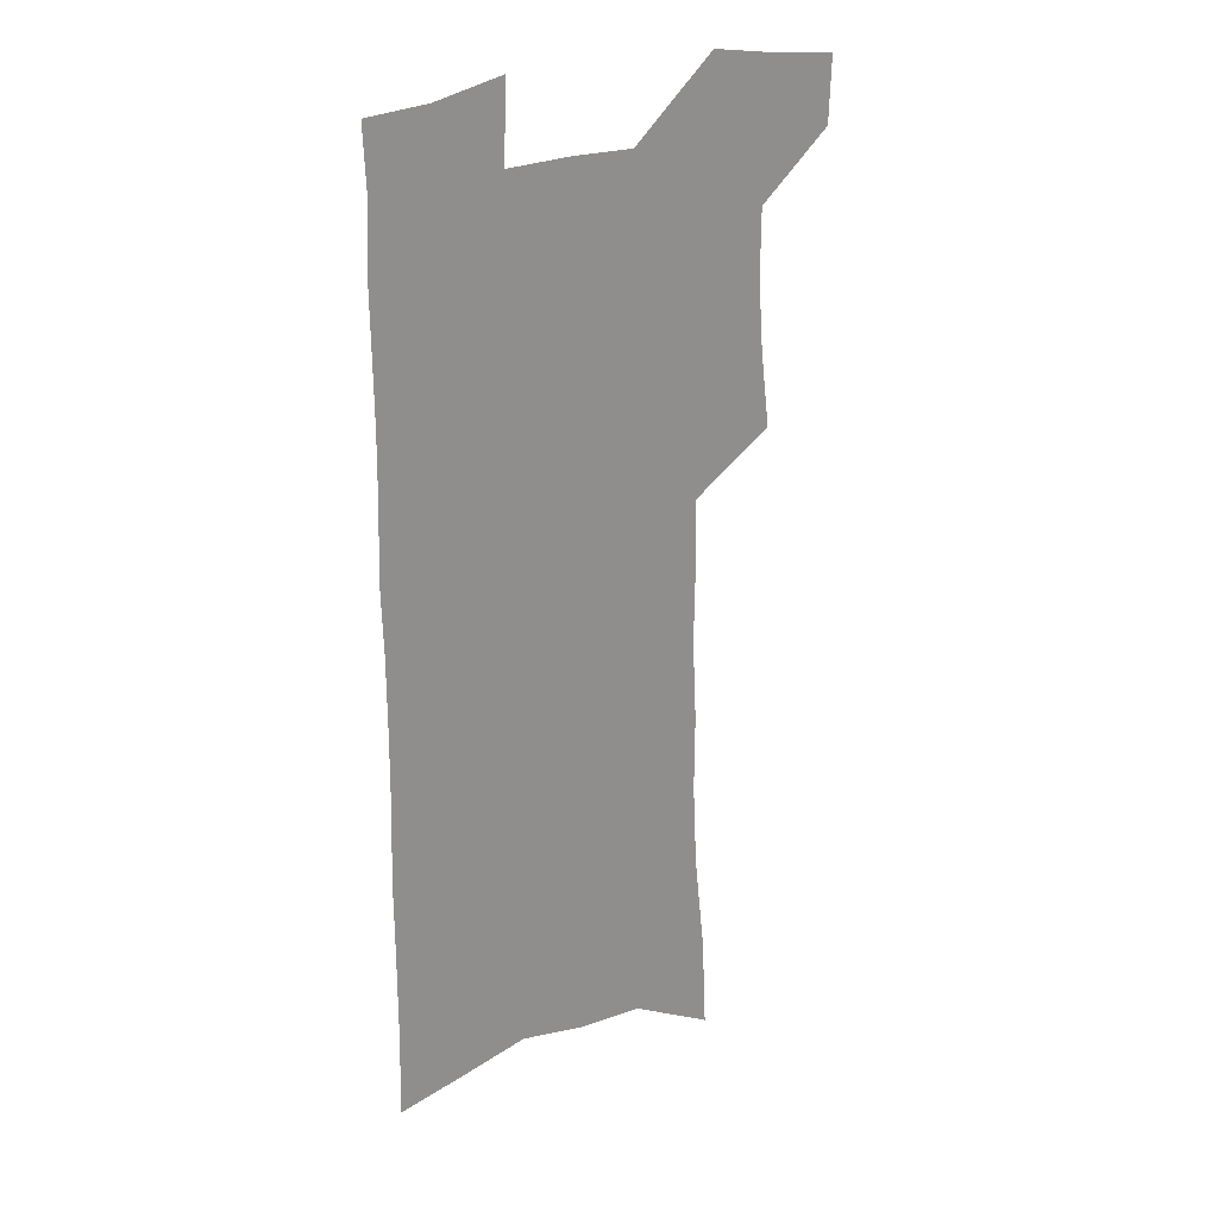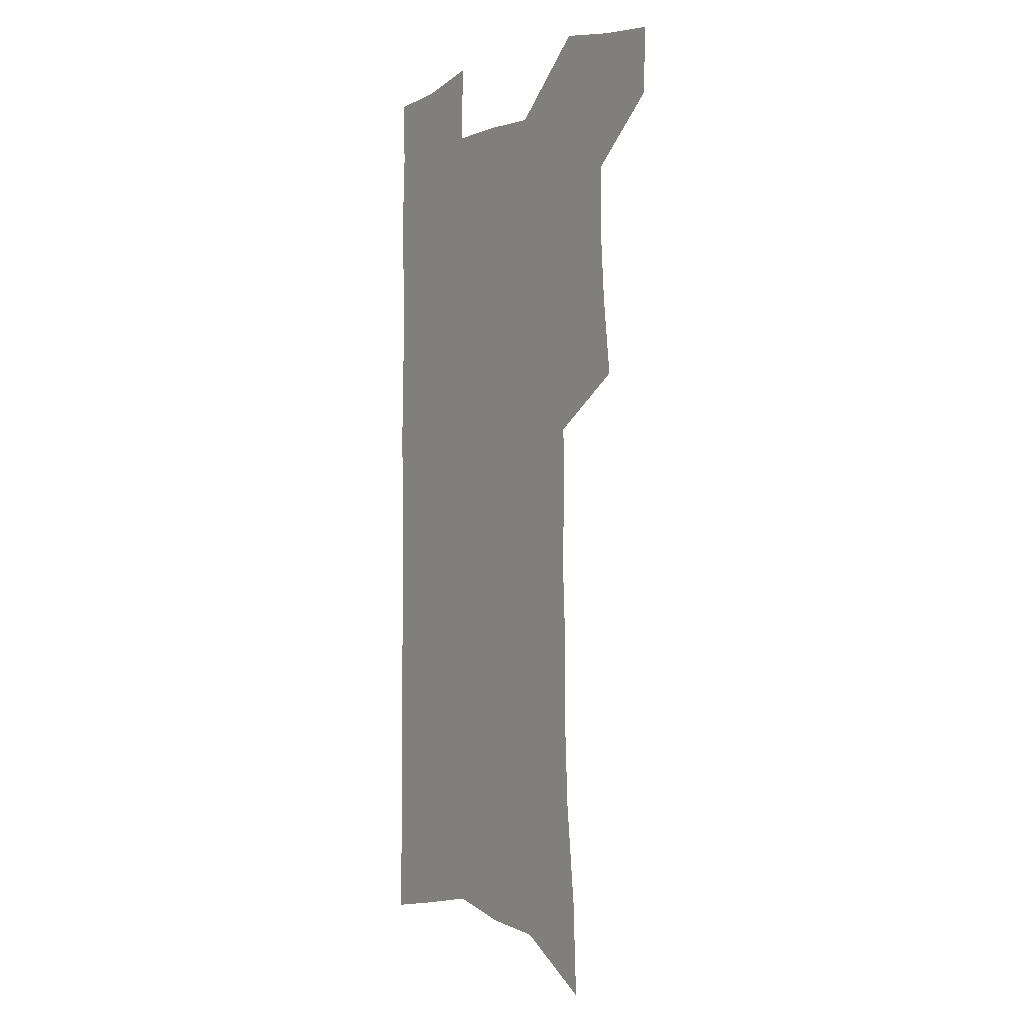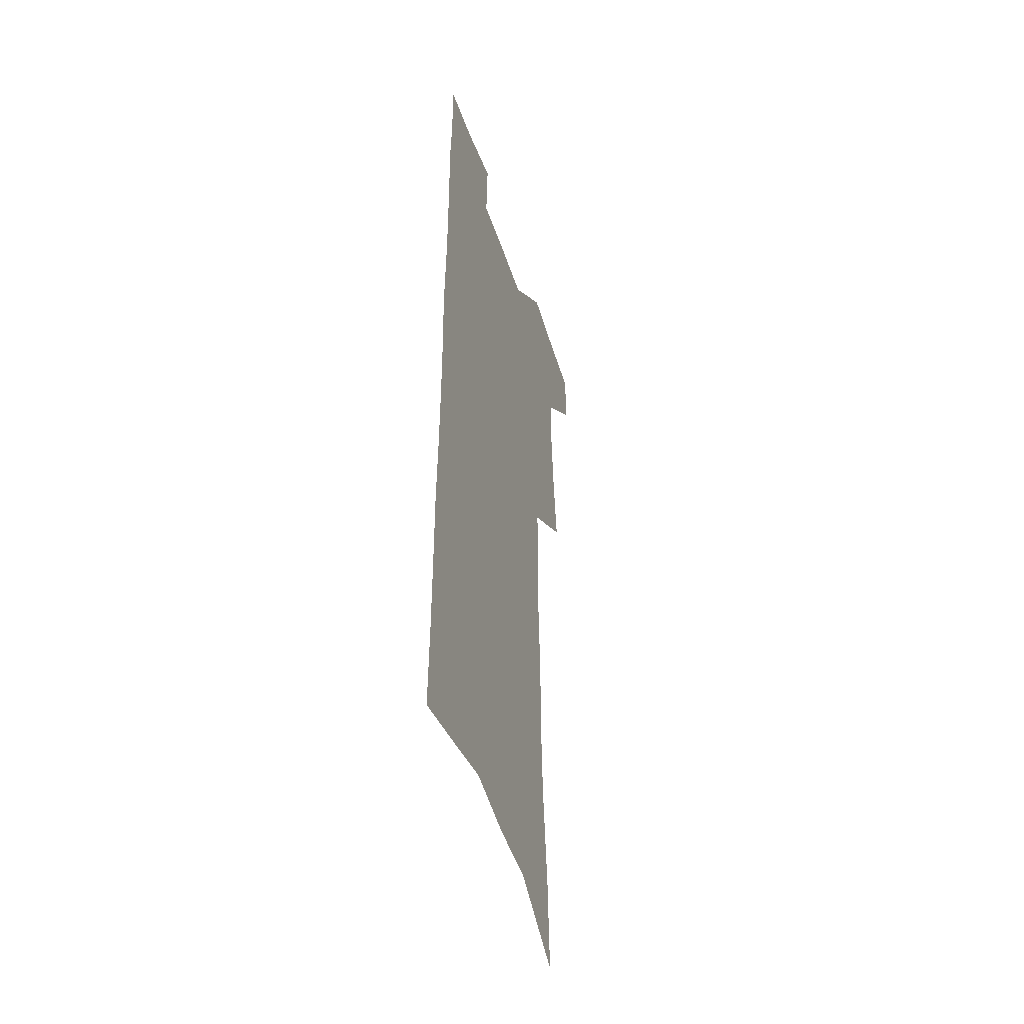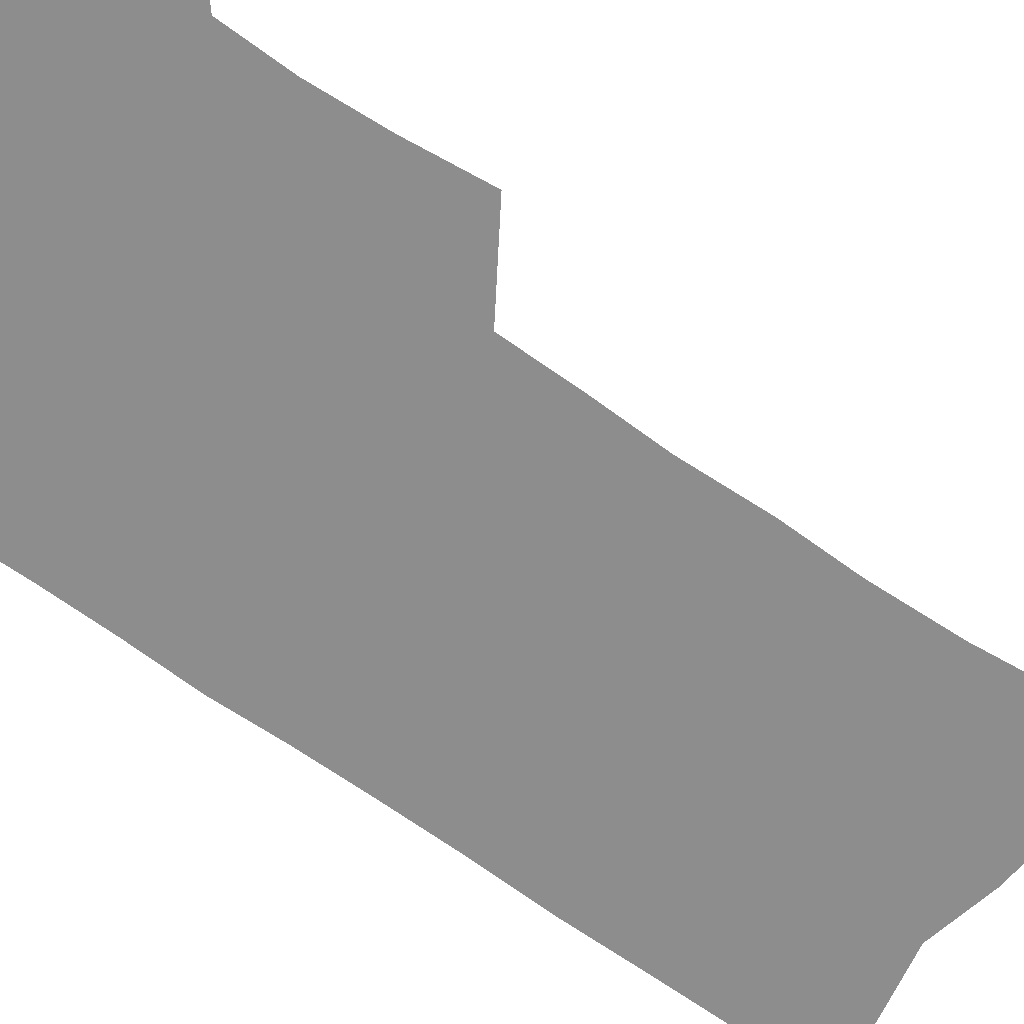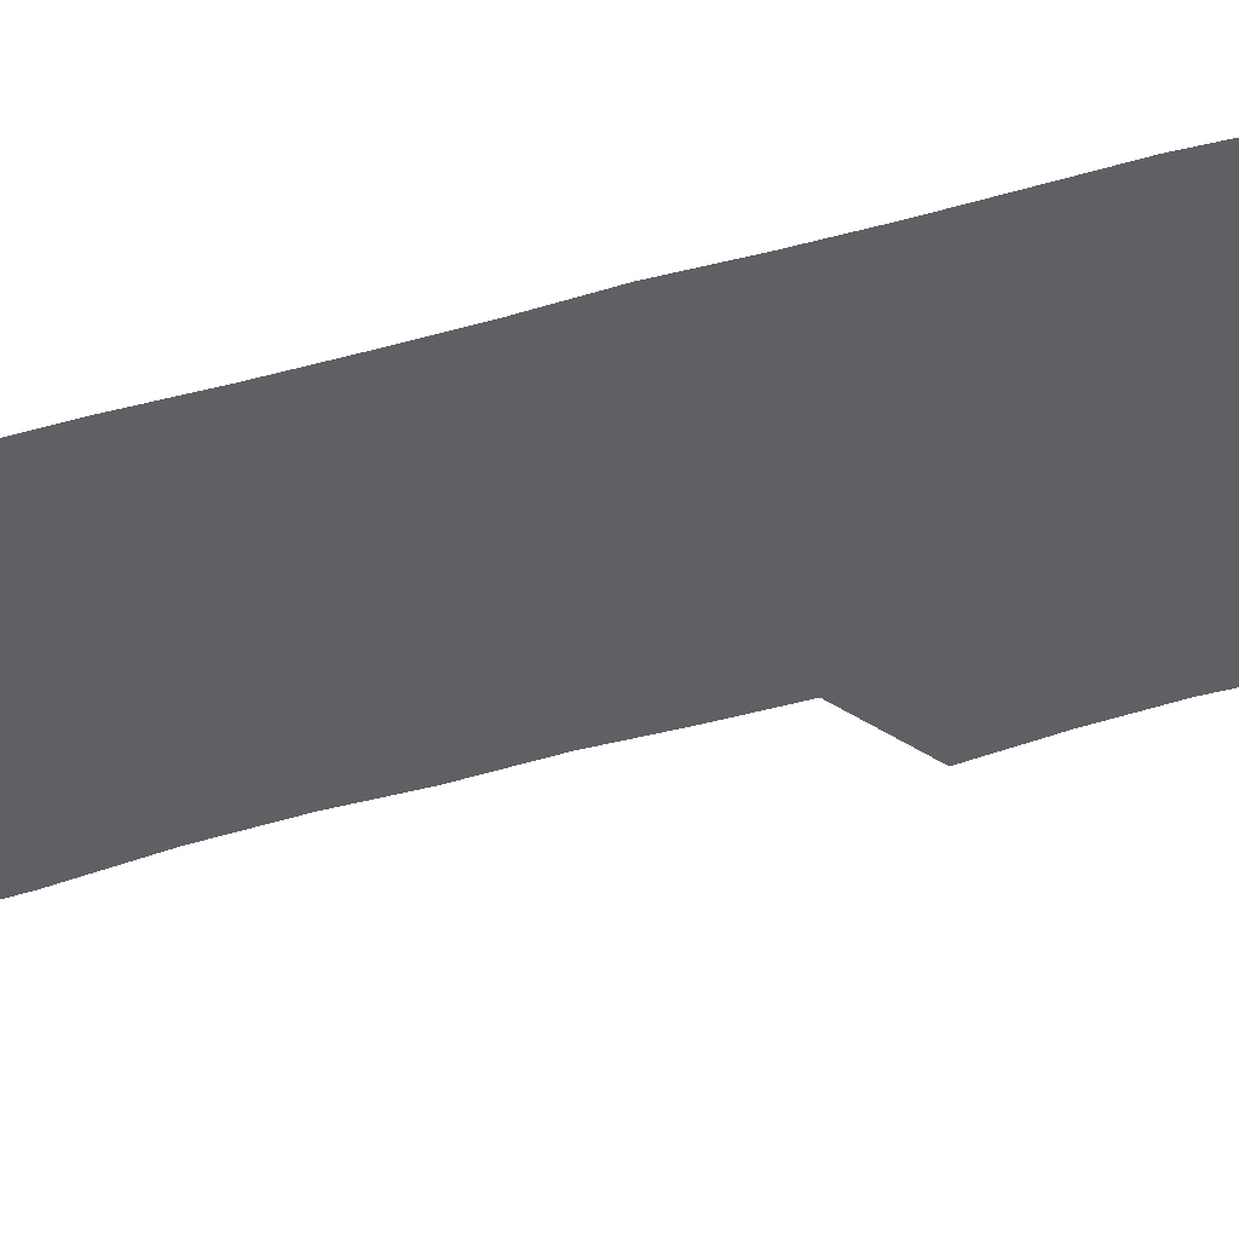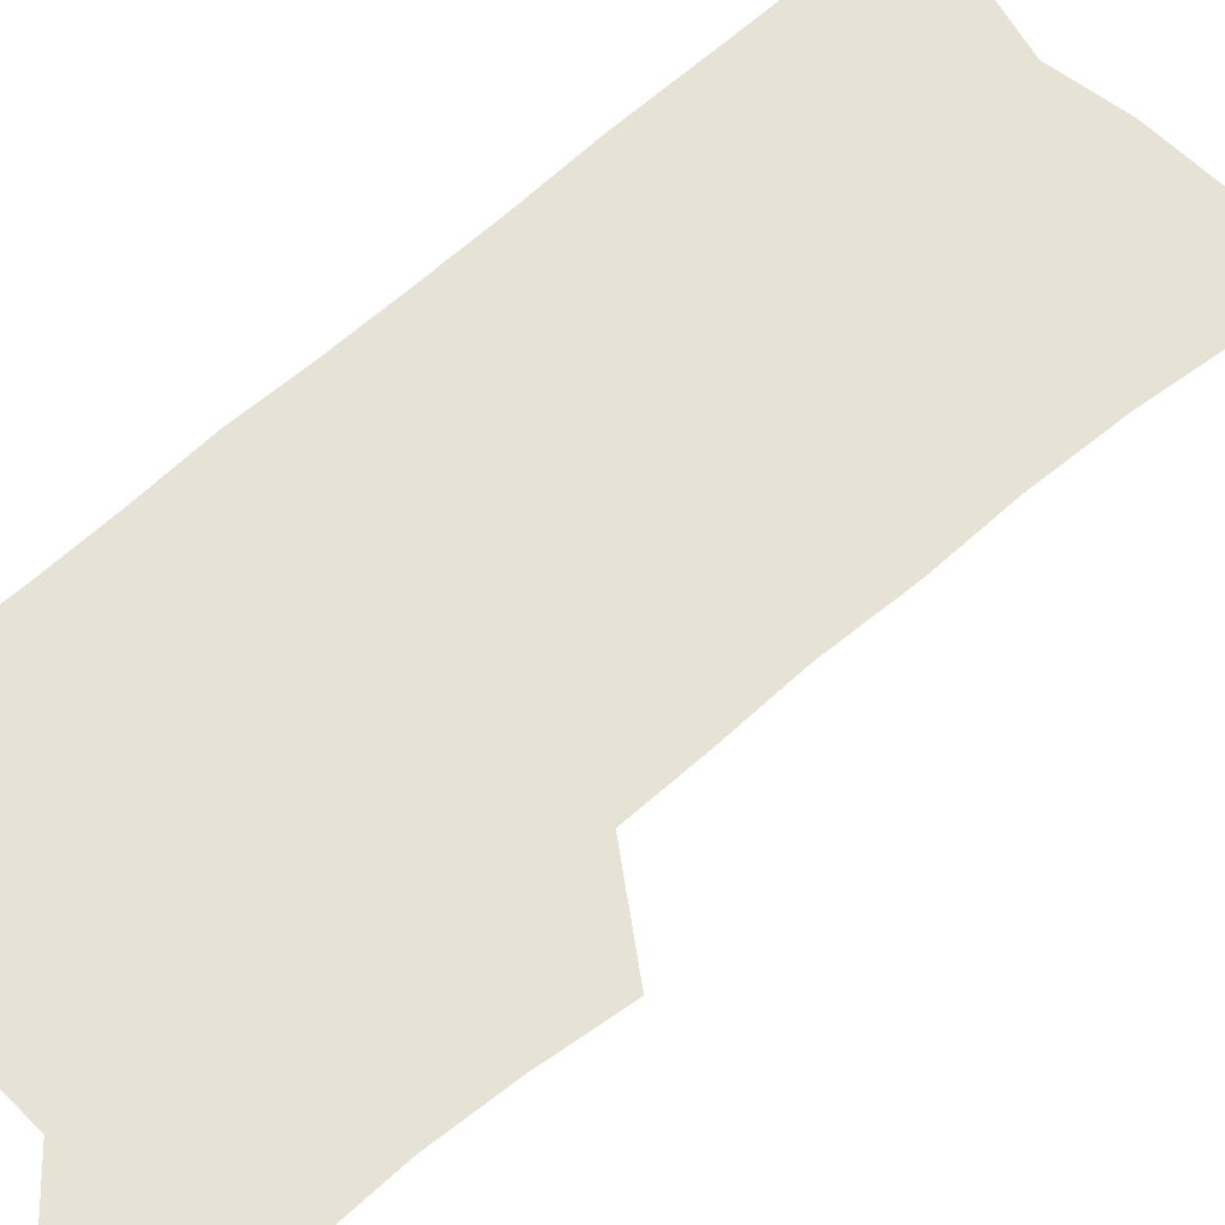
<metadata>
{"format":"obj","ext":"obj","renderer":"f3d","projection":"perspective","resolution":1024,"background":"white","views":[{"elev":25.3,"azim":145.7,"up":"+Y"},{"elev":-0.5,"azim":-123.6,"up":"+Y"},{"elev":-45.7,"azim":107.5,"up":"+Y"},{"elev":-64.6,"azim":-126.3,"up":"+Z"},{"elev":-42.5,"azim":108.6,"up":"+Z"},{"elev":64.0,"azim":-132.2,"up":"+Z"}]}
</metadata>
<code>
v 486.8 531.6 0
v 485.9 559 0
v 511.2 415.7 0
v 515.1 447.7 0
v 517.3 477.4 0
v 517.1 505.3 0
v 518.4 533 0
v 513.7 562.2 0
v 535.9 145.1 0
v 537.8 185.3 0
v 542.4 227.6 0
v 544.2 263.9 0
v 543.9 296.3 0
v 545.7 331.2 0
v 545.2 362.2 0
v 545.4 393.2 0
v 547.1 424.1 0
v 547.6 452.7 0
v 548.3 480.5 0
v 550.1 507.8 0
v 546.8 535.2 0
v 541 566.7 0
v 571.9 165.4 0
v 574.3 206.1 0
v 575.1 242 0
v 575.1 274.9 0
v 574.1 305.5 0
v 575.5 339.5 0
v 576.2 370.9 0
v 576.6 400.4 0
v 576.3 428.1 0
v 577.2 456.2 0
v 576.9 482.6 0
v 576.9 508.9 0
v 575.8 535.6 0
v 600.2 167.1 0
v 602.7 214.9 0
v 602.8 248.3 0
v 602.4 279.5 0
v 602.9 313.2 0
v 602.9 344.1 0
v 603.1 374.1 0
v 603.1 402.4 0
v 603.4 430.5 0
v 603.6 457.5 0
v 603.9 483.8 0
v 603.6 509.4 0
v 602.8 536.6 0
v 629 172.8 0
v 629.1 214.2 0
v 629.2 248.1 0
v 628.9 282.1 0
v 629.1 312.4 0
v 628.9 344.8 0
v 629 374.2 0
v 629.1 402.5 0
v 629.3 430.2 0
v 629.5 457.3 0
v 629.7 483.6 0
v 629.9 509.6 0
v 630.1 536.1 0
v 628.9 568.7 0
v 657.8 166.6 0
v 656.2 210.3 0
v 657.1 242.2 0
v 655.9 278.3 0
v 655.5 310.8 0
v 655.5 341.8 0
v 655.3 371.8 0
v 655.4 400.7 0
v 655.7 428.6 0
v 655.9 456 0
v 656 482.9 0
v 655.8 509.3 0
v 656.9 534.8 0
v 658.3 562.6 0
v 687.2 160.6 0
v 686.4 199.4 0
v 686.3 234.2 0
v 686.5 267.8 0
v 685.4 301.9 0
v 685.1 333.9 0
v 685.2 364.5 0
v 686.1 393.7 0
v 685 423.9 0
v 684.7 452.6 0
v 684.9 480.2 0
v 685.3 507.4 0
v 683.9 534.7 0
v 685 561 0
f 6 7 1
f 1 7 2
f 7 8 2
f 16 17 3
f 3 17 4
f 17 18 4
f 4 18 5
f 18 19 5
f 5 19 6
f 19 20 6
f 6 20 7
f 20 21 7
f 7 21 8
f 21 22 8
f 9 23 10
f 23 24 10
f 10 24 11
f 24 25 11
f 11 25 12
f 25 26 12
f 12 26 13
f 26 27 13
f 13 27 14
f 27 28 14
f 14 28 15
f 28 29 15
f 15 29 16
f 29 30 16
f 16 30 17
f 30 31 17
f 17 31 18
f 31 32 18
f 18 32 19
f 32 33 19
f 19 33 20
f 33 34 20
f 20 34 21
f 34 35 21
f 21 35 22
f 23 36 24
f 36 37 24
f 24 37 25
f 37 38 25
f 25 38 26
f 38 39 26
f 26 39 27
f 39 40 27
f 27 40 28
f 40 41 28
f 28 41 29
f 41 42 29
f 29 42 30
f 42 43 30
f 30 43 31
f 43 44 31
f 31 44 32
f 44 45 32
f 32 45 33
f 45 46 33
f 33 46 34
f 46 47 34
f 34 47 35
f 47 48 35
f 36 49 37
f 49 50 37
f 37 50 38
f 50 51 38
f 38 51 39
f 51 52 39
f 39 52 40
f 52 53 40
f 40 53 41
f 53 54 41
f 41 54 42
f 54 55 42
f 42 55 43
f 55 56 43
f 43 56 44
f 56 57 44
f 44 57 45
f 57 58 45
f 45 58 46
f 58 59 46
f 46 59 47
f 59 60 47
f 47 60 48
f 60 61 48
f 49 63 50
f 63 64 50
f 50 64 51
f 64 65 51
f 51 65 52
f 65 66 52
f 52 66 53
f 66 67 53
f 53 67 54
f 67 68 54
f 54 68 55
f 68 69 55
f 55 69 56
f 69 70 56
f 56 70 57
f 70 71 57
f 57 71 58
f 71 72 58
f 58 72 59
f 72 73 59
f 59 73 60
f 73 74 60
f 60 74 61
f 74 75 61
f 61 75 62
f 75 76 62
f 63 77 64
f 77 78 64
f 64 78 65
f 78 79 65
f 65 79 66
f 79 80 66
f 66 80 67
f 80 81 67
f 67 81 68
f 81 82 68
f 68 82 69
f 82 83 69
f 69 83 70
f 83 84 70
f 70 84 71
f 84 85 71
f 71 85 72
f 85 86 72
f 72 86 73
f 86 87 73
f 73 87 74
f 87 88 74
f 74 88 75
f 88 89 75
f 75 89 76
f 89 90 76

</code>
